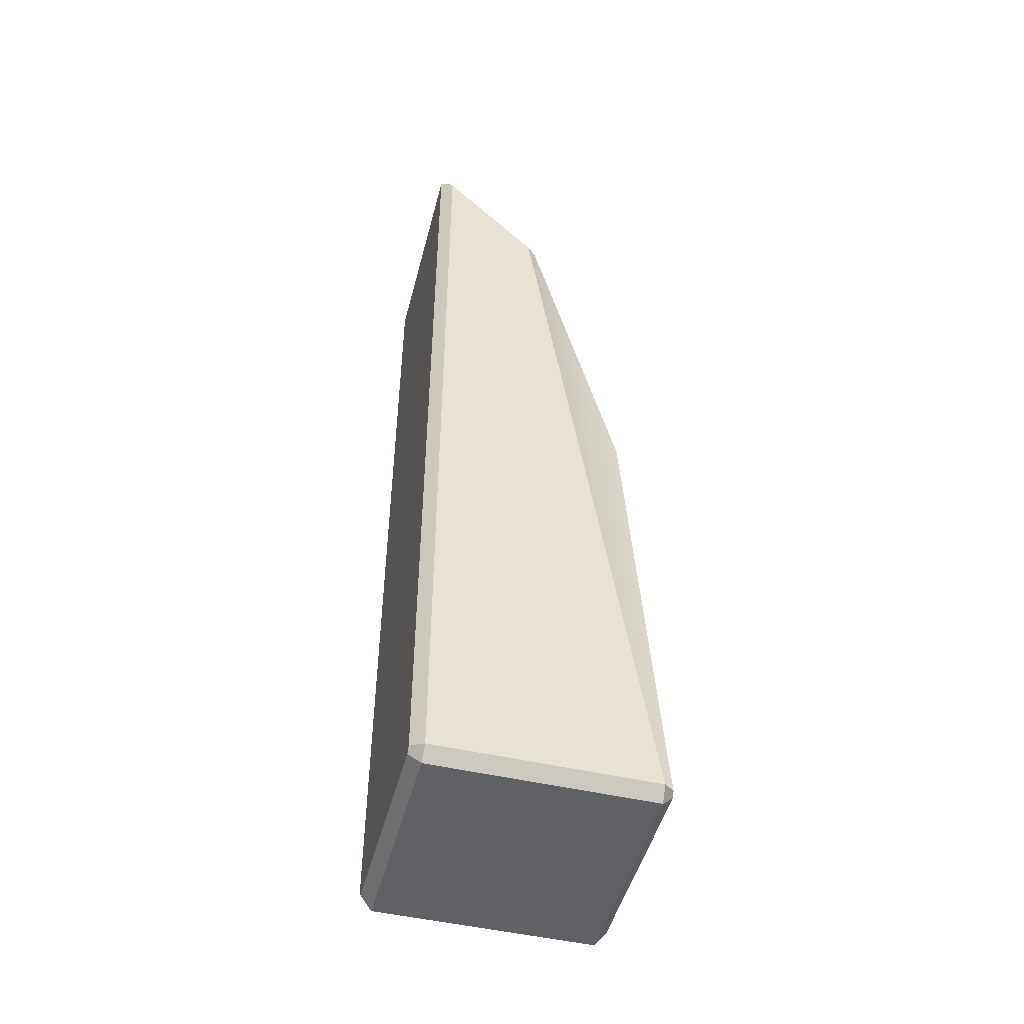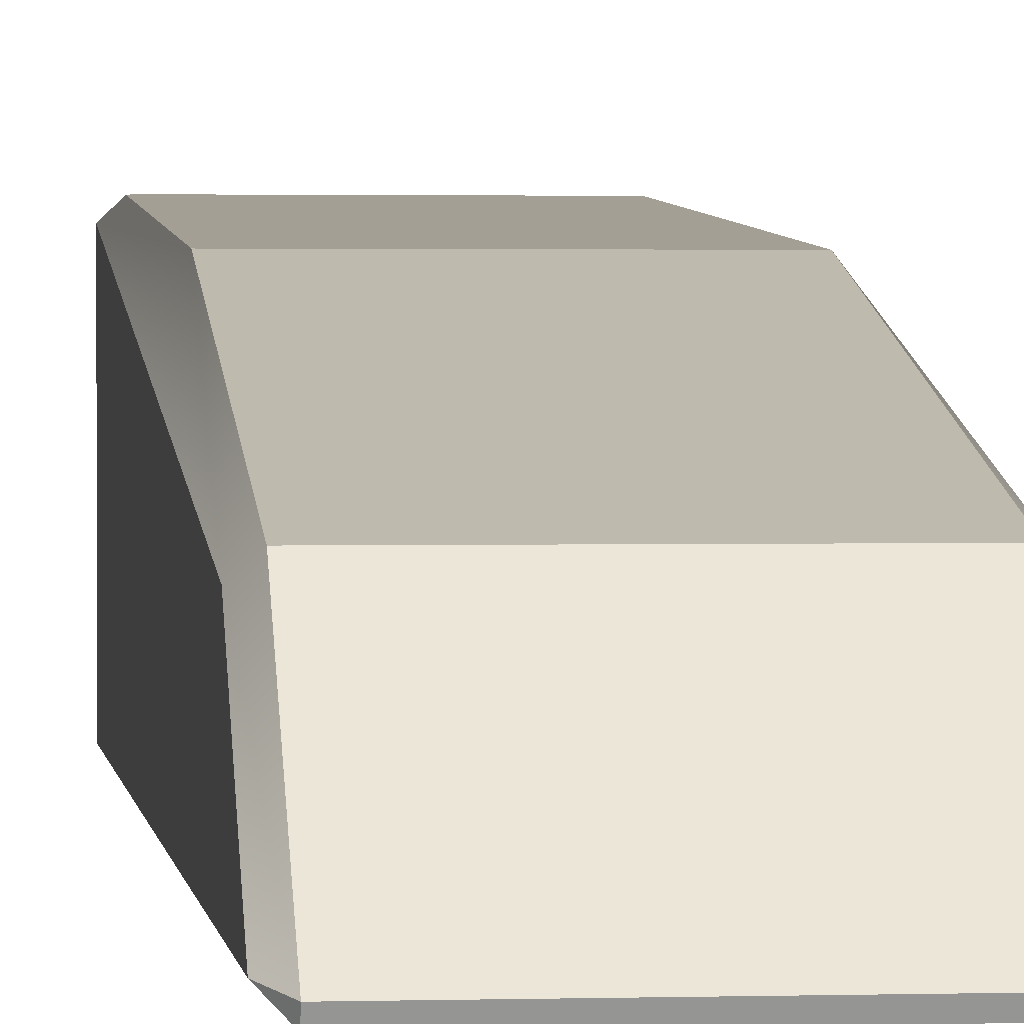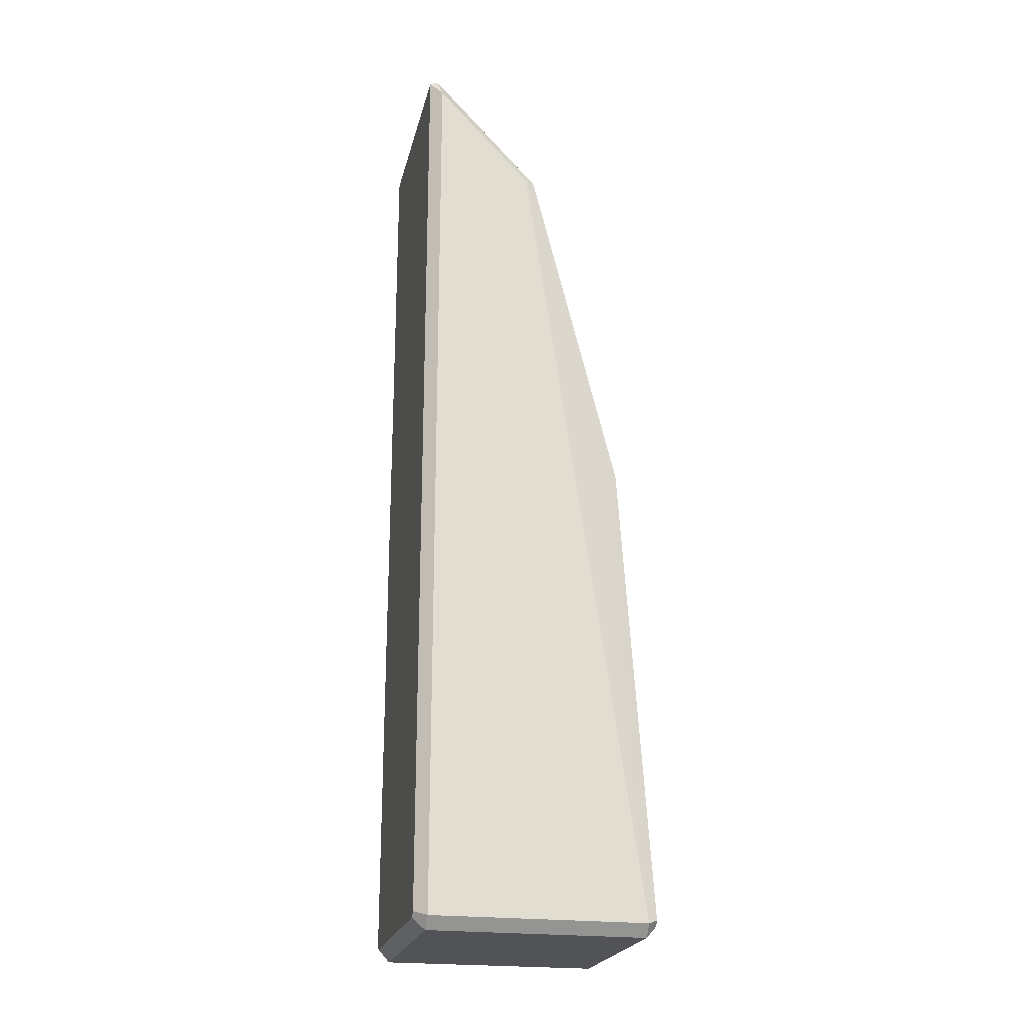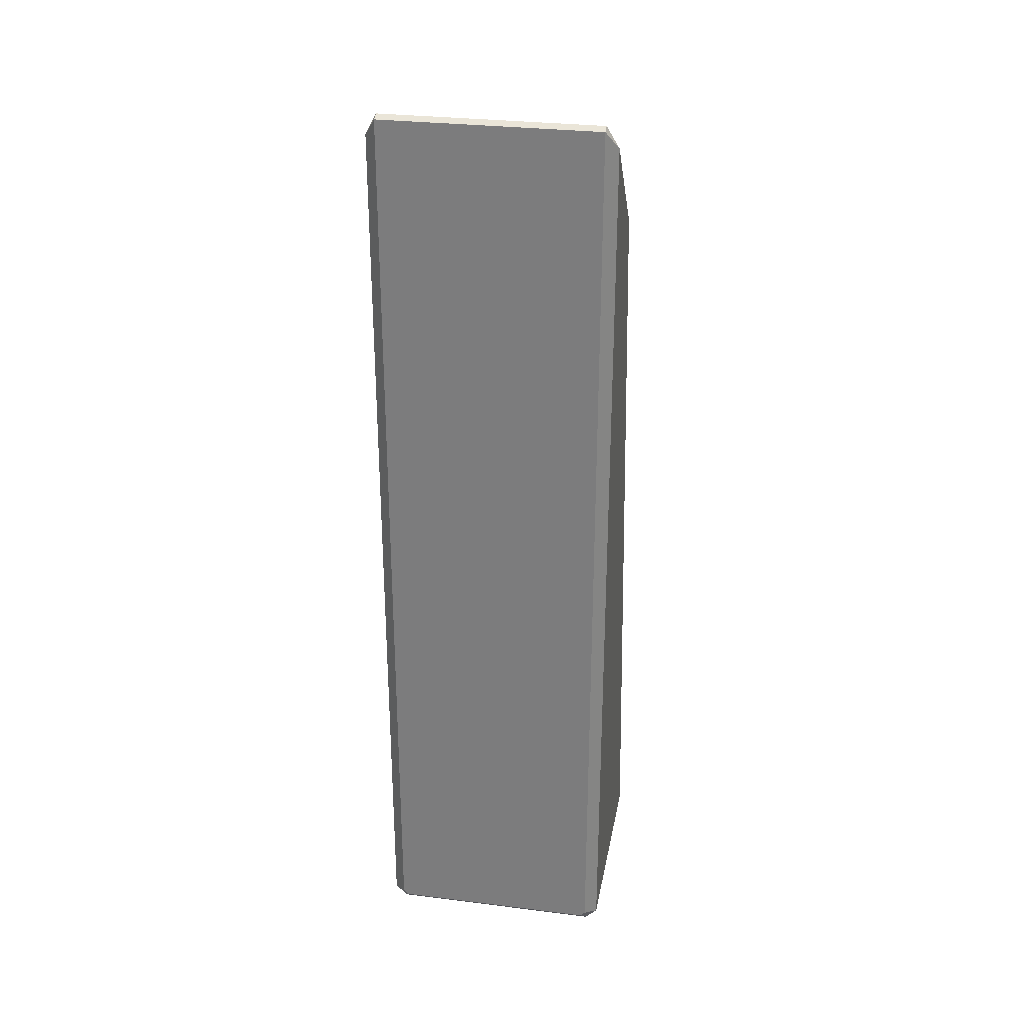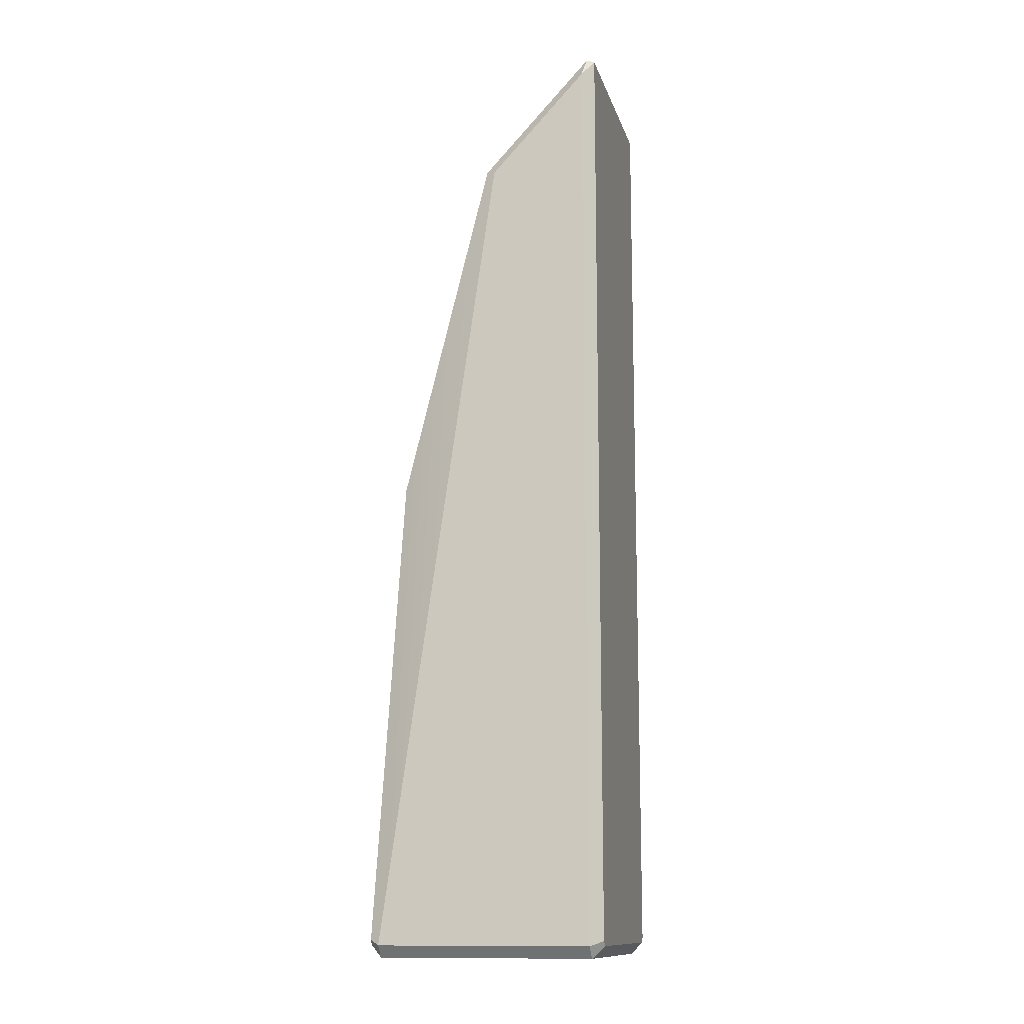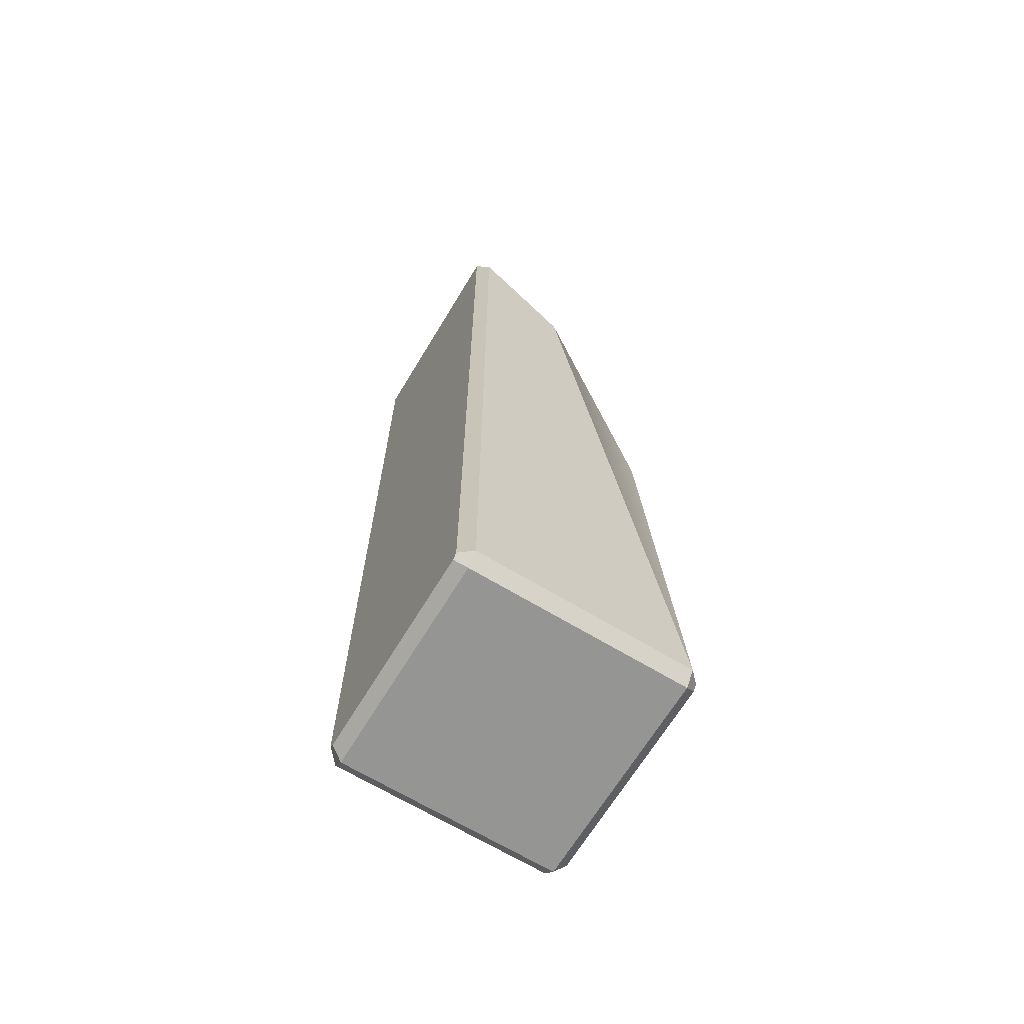
<metadata>
{"format":"obj","ext":"obj","renderer":"f3d","projection":"perspective","resolution":1024,"background":"white","views":[{"elev":-48.8,"azim":75.5,"up":"+Z"},{"elev":1.5,"azim":-6.5,"up":"+Y"},{"elev":-22.3,"azim":77.3,"up":"+Z"},{"elev":29.4,"azim":10.4,"up":"+Z"},{"elev":-12.7,"azim":-75.9,"up":"+Z"},{"elev":-67.4,"azim":58.8,"up":"+Z"}]}
</metadata>
<code>
o untitled
v 0.45 0.366 1.5
v -0.45 0.366 1.5
v -0.5 -0.04537 2.939
v -0.45 0 2.964
v 0.5 -0.04537 2.939
v 0.45 0 2.964
v -0.5 -0.45 3.373
v -0.45 -0.5 3.45
v -0.45 -0.4659 3.463
v 0.45 -0.4659 3.463
v 0.45 -0.5 3.45
v 0.5 -0.45 3.373
v -0.5 -0.45 -0.45
v -0.45 -0.5 -0.4293
v -0.45 -0.45 -0.5
v -0.4293 -0.5 -0.45
v 0.45 -0.45 -0.5
v 0.4293 -0.5 -0.45
v 0.5 -0.45 -0.45
v 0.45 -0.5 -0.4293
v -0.45 0.4953 -0.4294
v -0.5 0.4466 -0.45
v 0.5 0.4466 -0.45
v 0.45 0.4953 -0.4294
v 0.45 0.4499 -0.5
v 0.4293 0.4967 -0.4501
v -0.45 0.4499 -0.5
v -0.4293 0.4967 -0.4501
f 22 13 7 3
f 8 14 16 18 20 11
f 4 9 10 6
f 6 1 2 4
f 15 27 25 17
f 7 8 9
f 10 11 12
f 1 6 5 23 24
f 3 7 9 4
f 8 11 10 9
f 7 13 14 8
f 13 15 16 14
f 15 17 18 16
f 17 19 20 18
f 11 20 19 12
f 23 25 26 24
f 25 27 28 26
f 21 28 27 22
f 6 10 12 5
f 1 24 26 28 21 2
f 2 21 22 3 4
f 5 12 19 23
f 27 15 13 22
f 23 19 17 25

</code>
